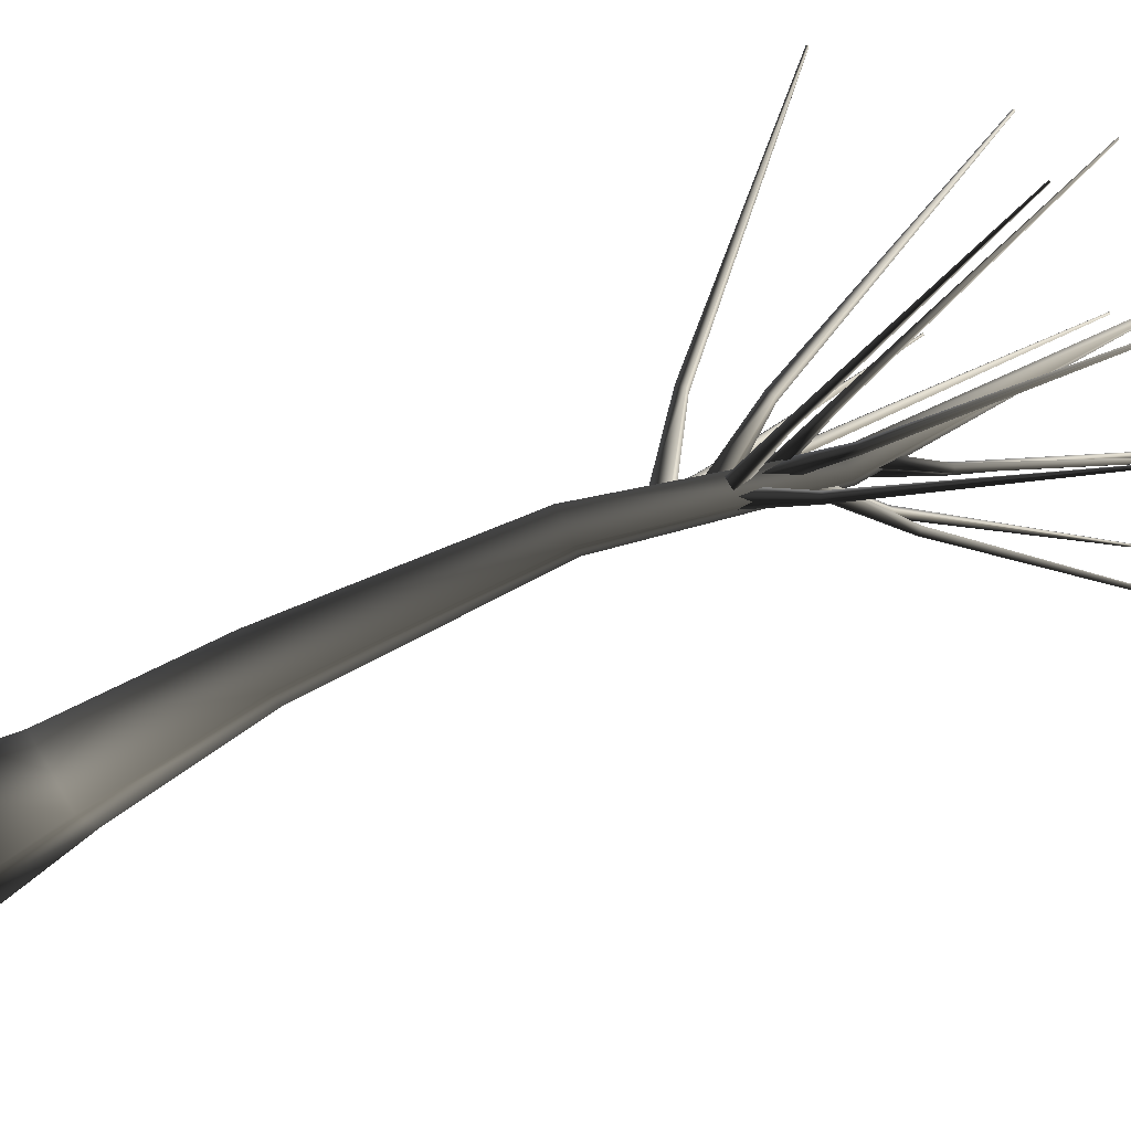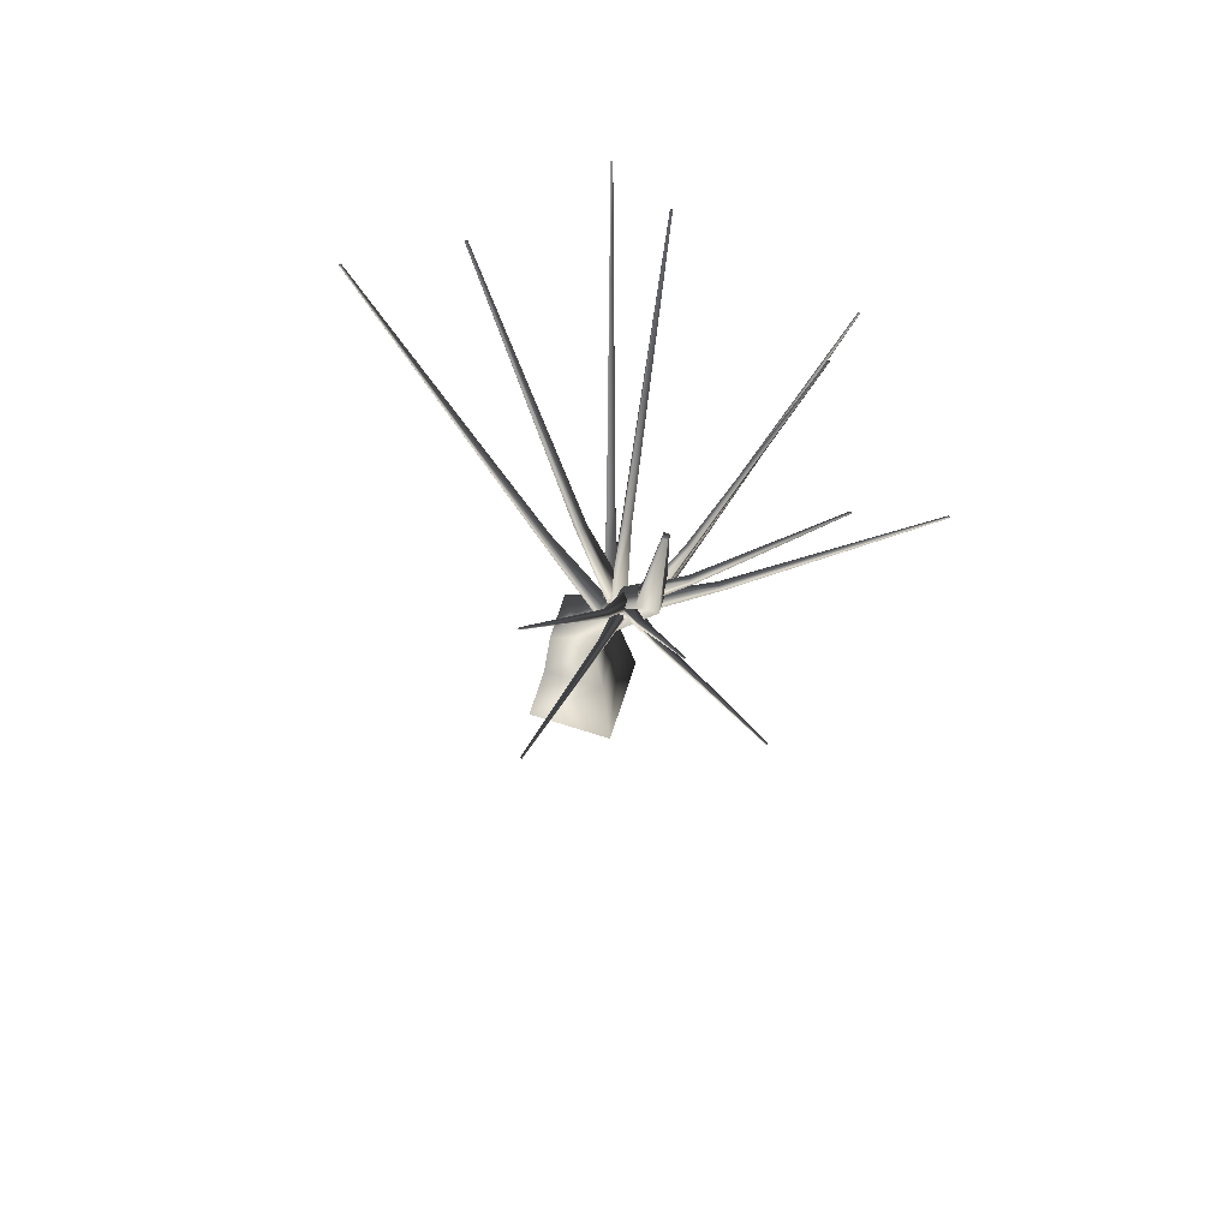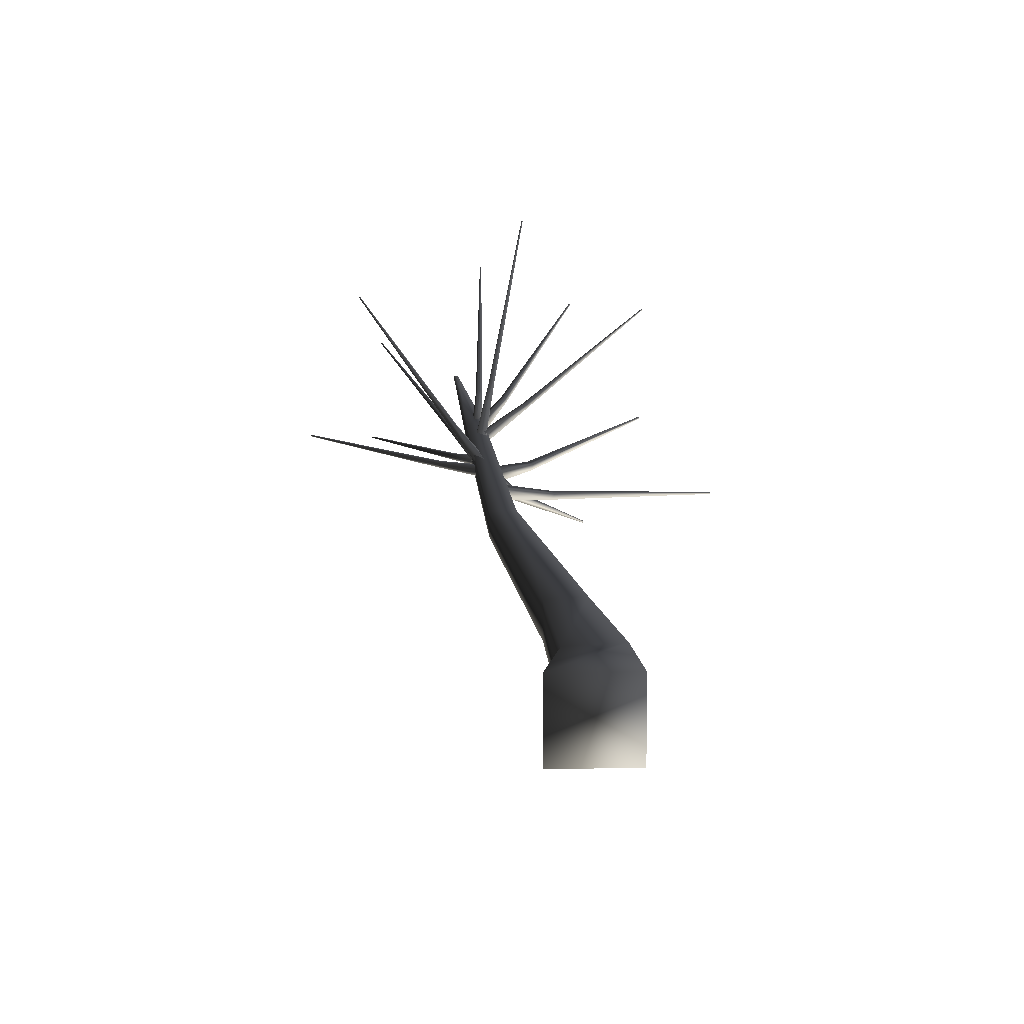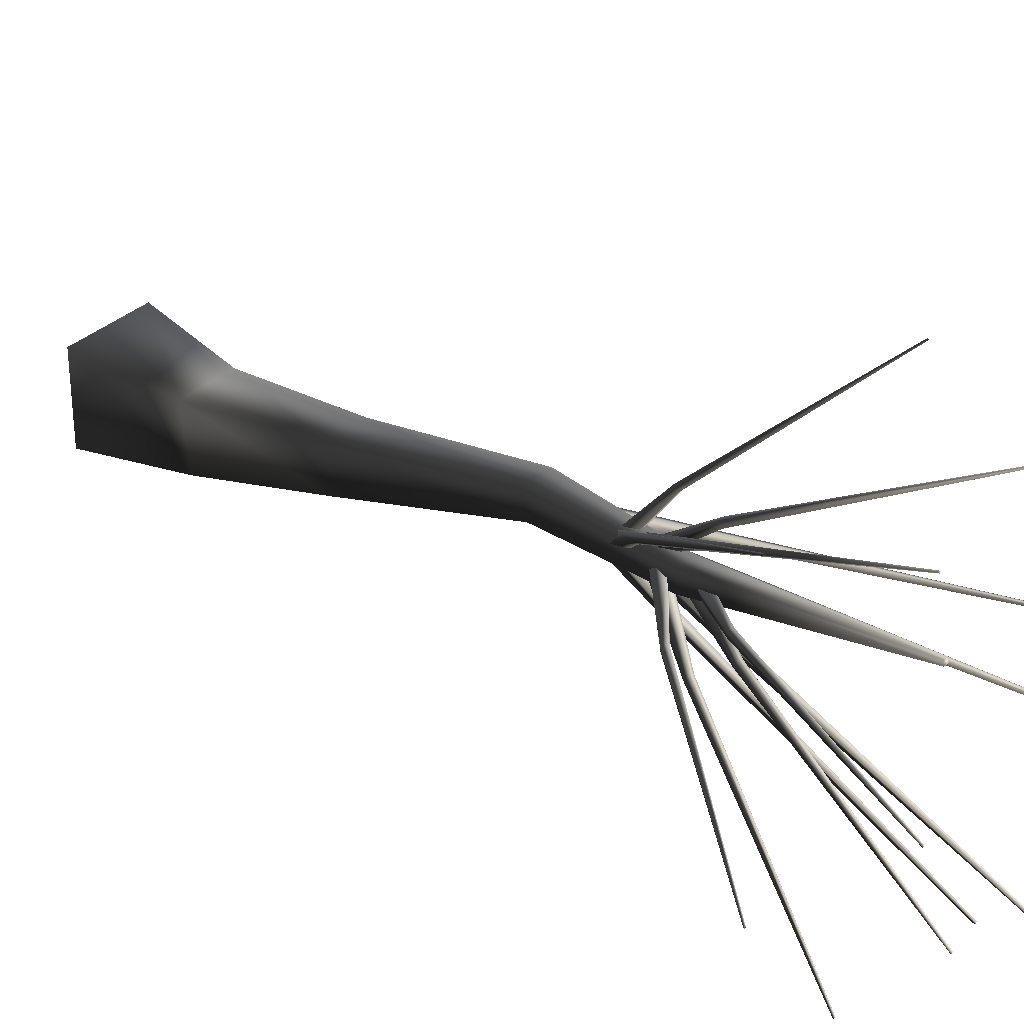
<metadata>
{"format":"obj","ext":"obj","renderer":"f3d","projection":"perspective","resolution":1024,"background":"white","views":[{"elev":73.6,"azim":-120.5,"up":"+Y"},{"elev":68.8,"azim":-162.3,"up":"+Z"},{"elev":-73.3,"azim":-89.3,"up":"+Z"},{"elev":32.2,"azim":-52.5,"up":"+Y"}]}
</metadata>
<code>
v -0.5954 -2.412 2.078
v -0.8546 -2.596 -0.0007126
v -0.8546 -0.8804 -0.0007122
v -0.5954 -1.225 1.921
v -0.5464 -1.799 4.699
v -0.5368 -0.945 4.586
v -0.5954 -1.225 1.921
v -0.8546 -0.8804 -0.0007122
v 0.8608 -0.8804 -0.0007122
v 0.6015 -1.225 1.921
v -0.5368 -0.945 4.586
v 0.3217 -0.945 4.659
v 0.6015 -1.225 1.921
v 0.8608 -0.8804 -0.0007122
v 0.8608 -2.596 -0.0007126
v 0.6015 -2.412 2.078
v 0.3217 -0.945 4.659
v 0.3121 -1.799 4.772
v 0.6015 -2.412 2.078
v 0.8608 -2.596 -0.0007126
v -0.8546 -2.596 -0.0007126
v -0.5954 -2.412 2.078
v 0.3121 -1.799 4.772
v -0.5464 -1.799 4.699
v -0.8546 -2.596 -0.0007126
v 0.8608 -2.596 -0.0007126
v 0.8608 -0.8804 -0.0007122
v -0.8546 -0.8804 -0.0007122
v -0.5464 -1.799 4.699
v -1.09 -0.4675 8.558
v -0.5303 -0.4675 8.606
v 0.3121 -1.799 4.772
v -1.09 -0.4675 8.558
v -2.145 0.2146 11.65
v -1.762 0.2146 11.68
v -0.5303 -0.4675 8.606
v 0.3121 -1.799 4.772
v -0.5303 -0.4675 8.606
v -0.524 0.08885 8.532
v 0.3217 -0.945 4.659
v 0.3217 -0.945 4.659
v -0.524 0.08885 8.532
v -1.083 0.08885 8.484
v -0.5368 -0.945 4.586
v -0.5368 -0.945 4.586
v -1.083 0.08885 8.484
v -1.09 -0.4675 8.558
v -0.5464 -1.799 4.699
v -2.145 0.2146 11.65
v -2.321 0.8695 15.46
v -2.232 0.8695 15.47
v -1.762 0.2146 11.68
v -0.5303 -0.4675 8.606
v -1.762 0.2146 11.68
v -1.757 0.5959 11.63
v -0.524 0.08885 8.532
v -0.524 0.08885 8.532
v -1.757 0.5959 11.63
v -2.14 0.5959 11.6
v -1.083 0.08885 8.484
v -1.083 0.08885 8.484
v -2.14 0.5959 11.6
v -2.145 0.2146 11.65
v -1.09 -0.4675 8.558
v -2.232 0.8695 15.47
v -2.321 0.8695 15.46
v -2.32 0.9587 15.45
v -2.231 0.9587 15.46
v -1.762 0.2146 11.68
v -2.232 0.8695 15.47
v -2.231 0.9587 15.46
v -1.757 0.5959 11.63
v -1.757 0.5959 11.63
v -2.231 0.9587 15.46
v -2.32 0.9587 15.45
v -2.14 0.5959 11.6
v -2.14 0.5959 11.6
v -2.32 0.9587 15.45
v -2.321 0.8695 15.46
v -2.145 0.2146 11.65
v -1.217 -0.02693 9.761
v 0.02245 -0.5101 10.72
v 0.123 -0.555 10.62
v -1.071 -0.09183 9.537
v -1.071 -0.09183 9.537
v 0.123 -0.555 10.62
v 0.1707 -0.4161 10.61
v -0.9869 0.1696 9.516
v -0.9869 0.1696 9.516
v 0.1707 -0.4161 10.61
v 0.07017 -0.3713 10.71
v -1.132 0.2344 9.74
v 3.725 -2.062 14.81
v 3.749 -2.073 14.78
v -1.132 0.2344 9.74
v 0.07017 -0.3713 10.71
v 0.02245 -0.5101 10.72
v -1.217 -0.02693 9.761
v 0.02245 -0.5101 10.72
v 3.714 -2.096 14.81
v 3.738 -2.106 14.79
v 0.123 -0.555 10.62
v 0.123 -0.555 10.62
v 3.738 -2.106 14.79
v 3.749 -2.073 14.78
v 0.1707 -0.4161 10.61
v 0.07017 -0.3713 10.71
v 3.725 -2.062 14.81
v 3.714 -2.096 14.81
v 0.02245 -0.5101 10.72
v -1.487 -0.02693 10.27
v -0.6124 -0.5101 11.57
v -0.4861 -0.555 11.51
v -1.279 -0.09183 10.1
v -1.279 -0.09183 10.1
v -0.4861 -0.555 11.51
v -0.4361 -0.4161 11.51
v -1.192 0.1696 10.1
v -1.192 0.1696 10.1
v -0.4361 -0.4161 11.51
v -0.5626 -0.3713 11.57
v -1.401 0.2344 10.27
v -1.401 0.2344 10.27
v -0.5626 -0.3713 11.57
v -0.6124 -0.5101 11.57
v -1.487 -0.02693 10.27
v -0.6124 -0.5101 11.57
v 1.611 -2.096 16.61
v 1.641 -2.106 16.59
v -0.4861 -0.555 11.51
v -0.4861 -0.555 11.51
v 1.641 -2.106 16.59
v 1.653 -2.073 16.59
v -0.4361 -0.4161 11.51
v -0.4361 -0.4161 11.51
v 1.653 -2.073 16.59
v 1.623 -2.062 16.61
v -0.5626 -0.3713 11.57
v -0.5626 -0.3713 11.57
v 1.623 -2.062 16.61
v 1.611 -2.096 16.61
v -0.6124 -0.5101 11.57
v -1.487 -0.02693 10.27
v -1.279 -0.09183 10.1
v -1.192 0.1696 10.1
v -1.401 0.2344 10.27
v 1.611 -2.096 16.61
v 1.623 -2.062 16.61
v 1.653 -2.073 16.59
v 1.641 -2.106 16.59
v -1.327 0.05508 9.761
v -0.8683 -1.193 10.72
v -0.8352 -1.298 10.62
v -1.28 -0.09692 9.537
v -1.28 -0.09692 9.537
v -0.8352 -1.298 10.62
v -0.6996 -1.242 10.61
v -1.028 0.01324 9.516
v -1.028 0.01324 9.516
v -0.6996 -1.242 10.61
v -0.7325 -1.137 10.71
v -1.076 0.1652 9.74
v -1.076 0.1652 9.74
v -0.7325 -1.137 10.71
v -0.8683 -1.193 10.72
v -1.327 0.05508 9.761
v -0.8683 -1.193 10.72
v 0.3905 -5.008 14.81
v 0.3984 -5.033 14.79
v -0.8352 -1.298 10.62
v -0.8352 -1.298 10.62
v 0.3984 -5.033 14.79
v 0.4306 -5.02 14.78
v -0.6996 -1.242 10.61
v -0.6996 -1.242 10.61
v 0.4306 -5.02 14.78
v 0.4228 -4.995 14.81
v -0.7325 -1.137 10.71
v -0.7325 -1.137 10.71
v 0.4228 -4.995 14.81
v 0.3905 -5.008 14.81
v -0.8683 -1.193 10.72
v -1.507 0.2579 10.27
v -1.289 -0.7176 11.57
v -1.239 -0.8419 11.51
v -1.417 0.05859 10.1
v -1.417 0.05859 10.1
v -1.239 -0.8419 11.51
v -1.102 -0.7873 11.51
v -1.164 0.167 10.1
v -1.164 0.167 10.1
v -1.102 -0.7873 11.51
v -1.152 -0.663 11.57
v -1.254 0.3663 10.27
v -1.254 0.3663 10.27
v -1.152 -0.663 11.57
v -1.289 -0.7176 11.57
v -1.507 0.2579 10.27
v -1.289 -0.7176 11.57
v -1.003 -3.433 16.61
v -0.9913 -3.463 16.59
v -1.239 -0.8419 11.51
v -1.239 -0.8419 11.51
v -0.9913 -3.463 16.59
v -0.9586 -3.45 16.59
v -1.102 -0.7873 11.51
v -1.102 -0.7873 11.51
v -0.9586 -3.45 16.59
v -0.9706 -3.42 16.61
v -1.152 -0.663 11.57
v -1.152 -0.663 11.57
v -0.9706 -3.42 16.61
v -1.003 -3.433 16.61
v -1.289 -0.7176 11.57
v -1.507 0.2579 10.27
v -1.417 0.05859 10.1
v -1.164 0.167 10.1
v -1.254 0.3663 10.27
v -1.003 -3.433 16.61
v -0.9706 -3.42 16.61
v -0.9586 -3.45 16.59
v -0.9913 -3.463 16.59
v -2.013 0.309 11.35
v -2.458 -0.6235 12.09
v -2.499 -0.6989 12.02
v -2.072 0.1999 11.17
v -3.907 -3.412 15.25
v -3.898 -3.394 15.27
v -2.072 0.1999 11.17
v -2.499 -0.6989 12.02
v -2.394 -0.7439 12.01
v -1.874 0.1197 11.16
v -3.882 -3.422 15.25
v -3.907 -3.412 15.25
v -1.874 0.1197 11.16
v -2.394 -0.7439 12.01
v -2.353 -0.6685 12.08
v -1.815 0.2287 11.33
v -3.873 -3.404 15.27
v -3.882 -3.422 15.25
v -1.815 0.2287 11.33
v -2.353 -0.6685 12.08
v -2.458 -0.6235 12.09
v -2.013 0.309 11.35
v -3.898 -3.394 15.27
v -3.873 -3.404 15.27
v -1.998 0.5188 11.74
v -2.422 -0.1317 12.75
v -2.464 -0.227 12.7
v -2.06 0.3608 11.61
v -3.788 -1.787 16.65
v -3.778 -1.764 16.67
v -2.464 -0.227 12.7
v -3.763 -1.798 16.66
v -2.359 -0.2736 12.7
v -2.06 0.3608 11.61
v -1.862 0.2788 11.61
v -1.862 0.2788 11.61
v -2.359 -0.2736 12.7
v -2.317 -0.1782 12.75
v -1.8 0.4368 11.74
v -3.753 -1.775 16.67
v -3.763 -1.798 16.66
v -1.8 0.4368 11.74
v -2.317 -0.1782 12.75
v -2.422 -0.1317 12.75
v -1.998 0.5188 11.74
v -3.778 -1.764 16.67
v -3.753 -1.775 16.67
v -1.998 0.5188 11.74
v -2.06 0.3608 11.61
v -1.862 0.2788 11.61
v -1.8 0.4368 11.74
v -3.778 -1.764 16.67
v -3.753 -1.775 16.67
v -3.763 -1.798 16.66
v -3.788 -1.787 16.65
v -1.943 0.3901 11.35
v -2.937 0.1057 12.09
v -3.02 0.08604 12.02
v -2.064 0.3618 11.17
v -5.985 -0.6565 15.25
v -5.965 -0.6518 15.27
v -2.064 0.3618 11.17
v -3.02 0.08604 12.02
v -2.984 -0.02228 12.01
v -1.993 0.1605 11.16
v -1.993 0.1605 11.16
v -2.984 -0.02228 12.01
v -2.901 -0.002722 12.08
v -1.872 0.1888 11.33
v -5.957 -0.6775 15.27
v -5.976 -0.6823 15.25
v -1.872 0.1888 11.33
v -2.901 -0.002722 12.08
v -2.937 0.1057 12.09
v -1.943 0.3901 11.35
v -5.965 -0.6518 15.27
v -5.957 -0.6775 15.27
v -3.02 0.08604 12.02
v -5.985 -0.6565 15.25
v -5.976 -0.6823 15.25
v -2.984 -0.02228 12.01
v -1.776 0.5176 11.74
v -2.544 0.4044 12.75
v -2.643 0.3728 12.7
v -1.935 0.4595 11.61
v -4.688 0.3307 16.65
v -4.665 0.3382 16.67
v -1.935 0.4595 11.61
v -2.643 0.3728 12.7
v -2.609 0.2634 12.7
v -1.866 0.2572 11.61
v -4.68 0.3046 16.66
v -4.688 0.3307 16.65
v -1.866 0.2572 11.61
v -2.609 0.2634 12.7
v -2.51 0.295 12.75
v -1.706 0.3152 11.74
v -4.657 0.3121 16.67
v -4.68 0.3046 16.66
v -1.706 0.3152 11.74
v -2.51 0.295 12.75
v -2.544 0.4044 12.75
v -1.776 0.5176 11.74
v -4.665 0.3382 16.67
v -4.657 0.3121 16.67
v -1.776 0.5176 11.74
v -1.935 0.4595 11.61
v -1.866 0.2572 11.61
v -1.706 0.3152 11.74
v -4.665 0.3382 16.67
v -4.657 0.3121 16.67
v -4.68 0.3046 16.66
v -4.688 0.3307 16.65
v -1.391 0.1886 10.4
v -2.163 0.8759 11.14
v -2.224 0.9358 11.07
v -1.479 0.2752 10.22
v -1.479 0.2752 10.22
v -2.224 0.9358 11.07
v -2.296 0.8476 11.06
v -1.612 0.1076 10.21
v -4.454 3.024 14.3
v -4.436 3.045 14.3
v -1.612 0.1076 10.21
v -2.296 0.8476 11.06
v -2.235 0.7877 11.13
v -1.523 0.02096 10.38
v -1.523 0.02096 10.38
v -2.235 0.7877 11.13
v -2.163 0.8759 11.14
v -1.391 0.1886 10.4
v -4.422 3.03 14.32
v -4.439 3.009 14.32
v -2.163 0.8759 11.14
v -4.422 3.03 14.32
v -4.436 3.045 14.3
v -2.224 0.9358 11.07
v -2.296 0.8476 11.06
v -4.454 3.024 14.3
v -4.439 3.009 14.32
v -2.235 0.7877 11.13
v -1.361 0.3092 10.79
v -1.867 0.898 11.8
v -1.947 0.9649 11.75
v -1.495 0.4129 10.66
v -1.495 0.4129 10.66
v -1.947 0.9649 11.75
v -2.021 0.8773 11.75
v -1.629 0.246 10.66
v -1.629 0.246 10.66
v -2.021 0.8773 11.75
v -1.941 0.8104 11.8
v -1.495 0.1423 10.79
v -1.495 0.1423 10.79
v -1.941 0.8104 11.8
v -1.867 0.898 11.8
v -1.361 0.3092 10.79
v -1.867 0.898 11.8
v -3.057 2.655 15.72
v -3.076 2.671 15.71
v -1.947 0.9649 11.75
v -1.947 0.9649 11.75
v -3.076 2.671 15.71
v -3.094 2.65 15.71
v -2.021 0.8773 11.75
v -2.021 0.8773 11.75
v -3.094 2.65 15.71
v -3.075 2.634 15.72
v -1.941 0.8104 11.8
v -1.941 0.8104 11.8
v -3.075 2.634 15.72
v -3.057 2.655 15.72
v -1.867 0.898 11.8
v -1.361 0.3092 10.79
v -1.495 0.4129 10.66
v -1.629 0.246 10.66
v -1.495 0.1423 10.79
v -3.057 2.655 15.72
v -3.075 2.634 15.72
v -3.094 2.65 15.71
v -3.076 2.671 15.71
v -1.332 0.09876 10.4
v -1.329 1.132 11.14
v -1.325 1.218 11.07
v -1.326 0.2224 10.22
v -1.326 0.2224 10.22
v -1.325 1.218 11.07
v -1.439 1.213 11.06
v -1.539 0.2103 10.21
v -1.539 0.2103 10.21
v -1.439 1.213 11.06
v -1.443 1.128 11.13
v -1.546 0.08674 10.38
v -1.546 0.08674 10.38
v -1.443 1.128 11.13
v -1.329 1.132 11.14
v -1.332 0.09876 10.4
v -1.329 1.132 11.14
v -1.212 4.252 14.32
v -1.211 4.272 14.3
v -1.325 1.218 11.07
v -1.325 1.218 11.07
v -1.211 4.272 14.3
v -1.239 4.271 14.3
v -1.439 1.213 11.06
v -1.439 1.213 11.06
v -1.239 4.271 14.3
v -1.24 4.251 14.32
v -1.443 1.128 11.13
v -1.443 1.128 11.13
v -1.24 4.251 14.32
v -1.212 4.252 14.32
v -1.329 1.132 11.14
v -1.424 0.09648 10.79
v -1.318 0.8659 11.8
v -1.321 0.97 11.75
v -1.435 0.2659 10.66
v -1.435 0.2659 10.66
v -1.321 0.97 11.75
v -1.436 0.9674 11.75
v -1.649 0.2555 10.66
v -1.649 0.2555 10.66
v -1.436 0.9674 11.75
v -1.433 0.8633 11.8
v -1.637 0.08613 10.79
v -1.637 0.08613 10.79
v -1.433 0.8633 11.8
v -1.318 0.8659 11.8
v -1.424 0.09648 10.79
v -1.318 0.8659 11.8
v -0.7909 2.921 15.72
v -0.7917 2.946 15.71
v -1.321 0.97 11.75
v -1.321 0.97 11.75
v -0.7917 2.946 15.71
v -0.8188 2.945 15.71
v -1.436 0.9674 11.75
v -1.436 0.9674 11.75
v -0.8188 2.945 15.71
v -0.8181 2.92 15.72
v -1.433 0.8633 11.8
v -1.433 0.8633 11.8
v -0.8181 2.92 15.72
v -0.7909 2.921 15.72
v -1.318 0.8659 11.8
v -1.424 0.09648 10.79
v -1.435 0.2659 10.66
v -1.649 0.2555 10.66
v -1.637 0.08613 10.79
v -0.7909 2.921 15.72
v -0.8181 2.92 15.72
v -0.8188 2.945 15.71
v -0.7917 2.946 15.71
g Tree_2(Clone)_34008_70
f 1 3 2
f 1 4 3
f 4 1 5
f 4 5 6
f 7 9 8
f 7 10 9
f 10 7 11
f 10 11 12
f 13 15 14
f 13 16 15
f 16 13 17
f 16 17 18
f 19 21 20
f 19 22 21
f 22 19 23
f 22 23 24
f 25 27 26
f 25 28 27
f 29 31 30
f 29 32 31
f 33 35 34
f 33 36 35
f 37 39 38
f 37 40 39
f 41 43 42
f 41 44 43
f 45 47 46
f 45 48 47
f 49 51 50
f 49 52 51
f 53 55 54
f 53 56 55
f 57 59 58
f 57 60 59
f 61 63 62
f 61 64 63
f 65 67 66
f 65 68 67
f 69 71 70
f 69 72 71
f 73 75 74
f 73 76 75
f 77 79 78
f 77 80 79
f 81 83 82
f 81 84 83
f 85 87 86
f 85 88 87
f 89 91 90
f 89 92 91
f 90 91 93
f 90 93 94
f 95 97 96
f 95 98 97
f 99 101 100
f 99 102 101
f 103 105 104
f 103 106 105
f 107 109 108
f 107 110 109
f 111 113 112
f 111 114 113
f 115 117 116
f 115 118 117
f 119 121 120
f 119 122 121
f 123 125 124
f 123 126 125
f 127 129 128
f 127 130 129
f 131 133 132
f 131 134 133
f 135 137 136
f 135 138 137
f 139 141 140
f 139 142 141
f 143 145 144
f 143 146 145
f 147 149 148
f 147 150 149
f 151 153 152
f 151 154 153
f 155 157 156
f 155 158 157
f 159 161 160
f 159 162 161
f 163 165 164
f 163 166 165
f 167 169 168
f 167 170 169
f 171 173 172
f 171 174 173
f 175 177 176
f 175 178 177
f 179 181 180
f 179 182 181
f 183 185 184
f 183 186 185
f 187 189 188
f 187 190 189
f 191 193 192
f 191 194 193
f 195 197 196
f 195 198 197
f 199 201 200
f 199 202 201
f 203 205 204
f 203 206 205
f 207 209 208
f 207 210 209
f 211 213 212
f 211 214 213
f 215 217 216
f 215 218 217
f 219 221 220
f 219 222 221
f 223 225 224
f 223 226 225
f 224 225 227
f 224 227 228
f 229 231 230
f 229 232 231
f 230 231 233
f 230 233 234
f 235 237 236
f 235 238 237
f 236 237 239
f 236 239 240
f 241 243 242
f 241 244 243
f 242 243 245
f 242 245 246
f 247 249 248
f 247 250 249
f 248 249 251
f 248 251 252
f 253 254 251
f 253 255 254
f 256 255 253
f 256 257 255
f 258 260 259
f 258 261 260
f 259 260 262
f 259 262 263
f 264 266 265
f 264 267 266
f 265 266 268
f 265 268 269
f 270 272 271
f 270 273 272
f 274 276 275
f 274 277 276
f 278 280 279
f 278 281 280
f 279 280 282
f 279 282 283
f 284 286 285
f 284 287 286
f 288 290 289
f 288 291 290
f 289 290 292
f 289 292 293
f 294 296 295
f 294 297 296
f 295 296 298
f 295 298 299
f 300 302 301
f 300 303 302
f 304 306 305
f 304 307 306
f 305 306 308
f 305 308 309
f 310 312 311
f 310 313 312
f 311 312 314
f 311 314 315
f 316 318 317
f 316 319 318
f 317 318 320
f 317 320 321
f 322 324 323
f 322 325 324
f 323 324 326
f 323 326 327
f 328 330 329
f 328 331 330
f 332 334 333
f 332 335 334
f 336 338 337
f 336 339 338
f 340 342 341
f 340 343 342
f 341 342 344
f 341 344 345
f 346 348 347
f 346 349 348
f 350 352 351
f 350 353 352
f 351 352 354
f 351 354 355
f 356 358 357
f 356 359 358
f 360 362 361
f 360 363 362
f 364 366 365
f 364 367 366
f 368 370 369
f 368 371 370
f 372 374 373
f 372 375 374
f 376 378 377
f 376 379 378
f 380 382 381
f 380 383 382
f 384 386 385
f 384 387 386
f 388 390 389
f 388 391 390
f 392 394 393
f 392 395 394
f 396 398 397
f 396 399 398
f 400 402 401
f 400 403 402
f 404 406 405
f 404 407 406
f 408 410 409
f 408 411 410
f 412 414 413
f 412 415 414
f 416 418 417
f 416 419 418
f 420 422 421
f 420 423 422
f 424 426 425
f 424 427 426
f 428 430 429
f 428 431 430
f 432 434 433
f 432 435 434
f 436 438 437
f 436 439 438
f 440 442 441
f 440 443 442
f 444 446 445
f 444 447 446
f 448 450 449
f 448 451 450
f 452 454 453
f 452 455 454
f 456 458 457
f 456 459 458
f 460 462 461
f 460 463 462
f 464 466 465
f 464 467 466
f 468 470 469
f 468 471 470
f 472 474 473
f 472 475 474

</code>
